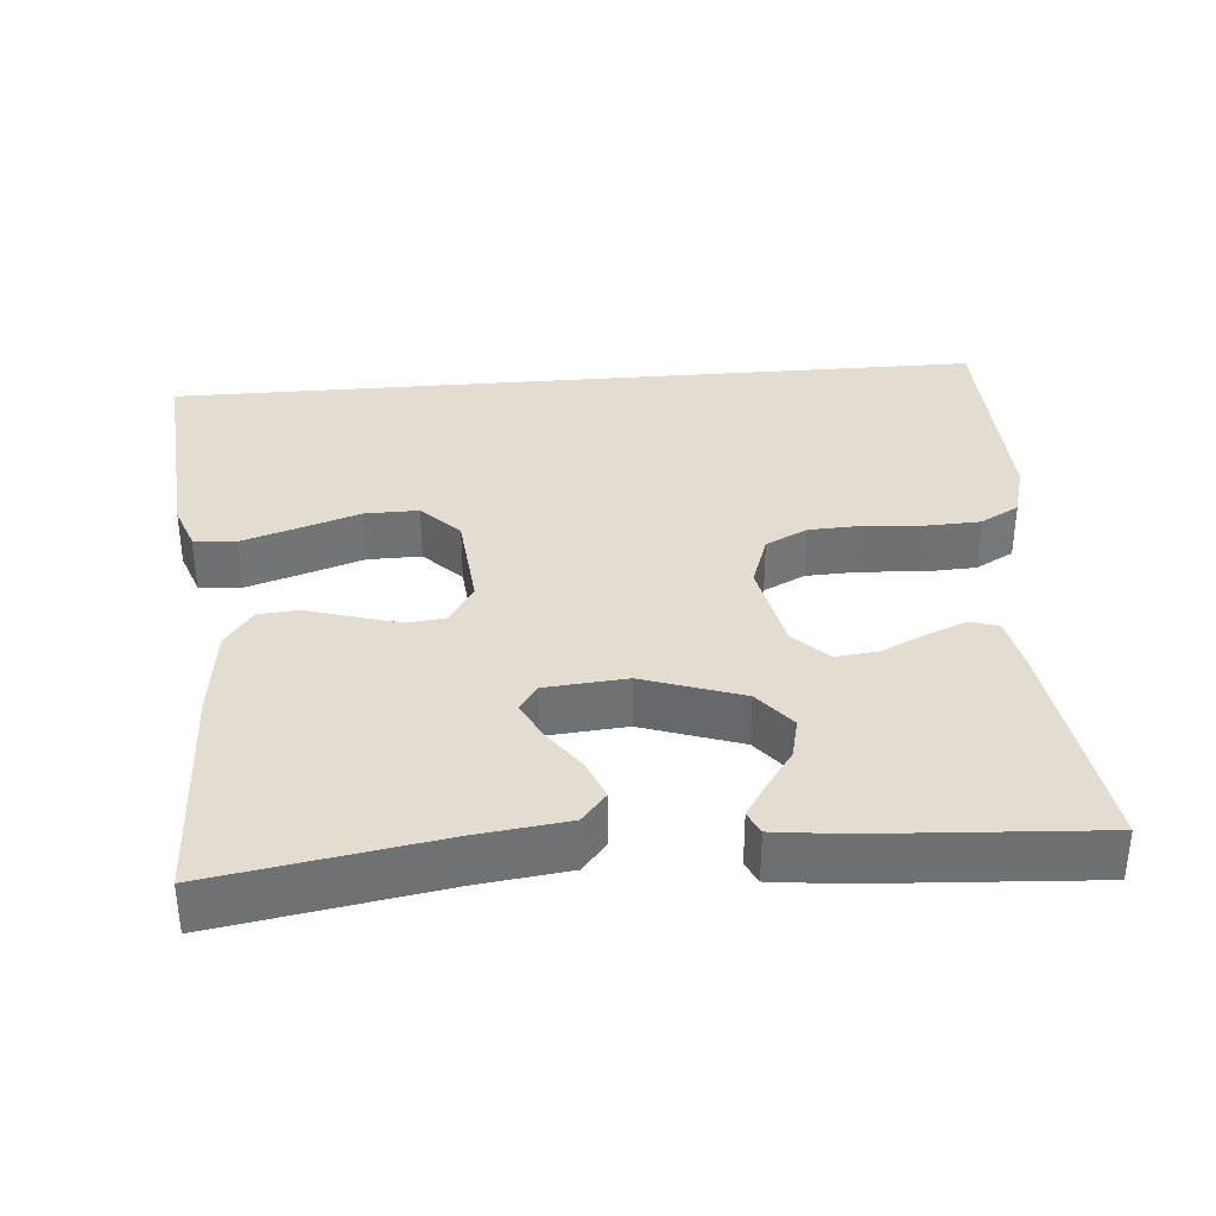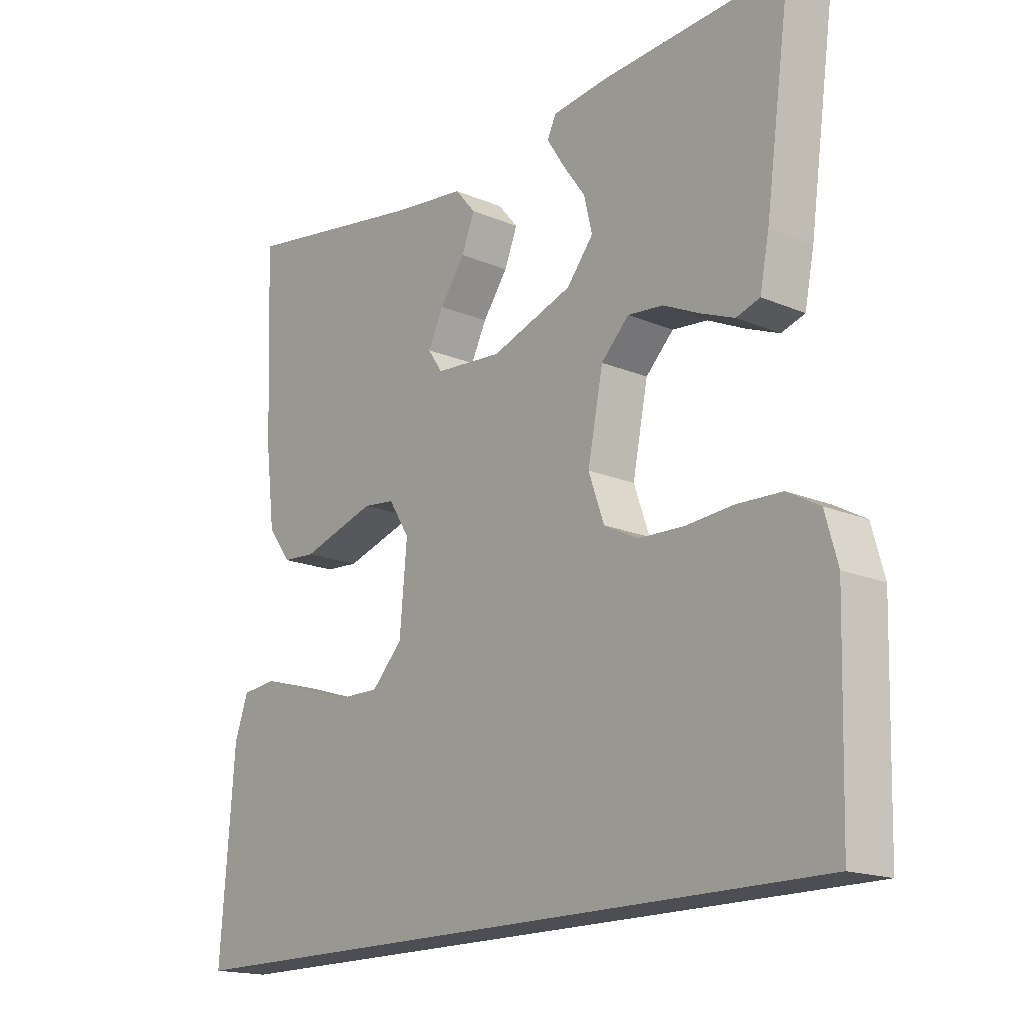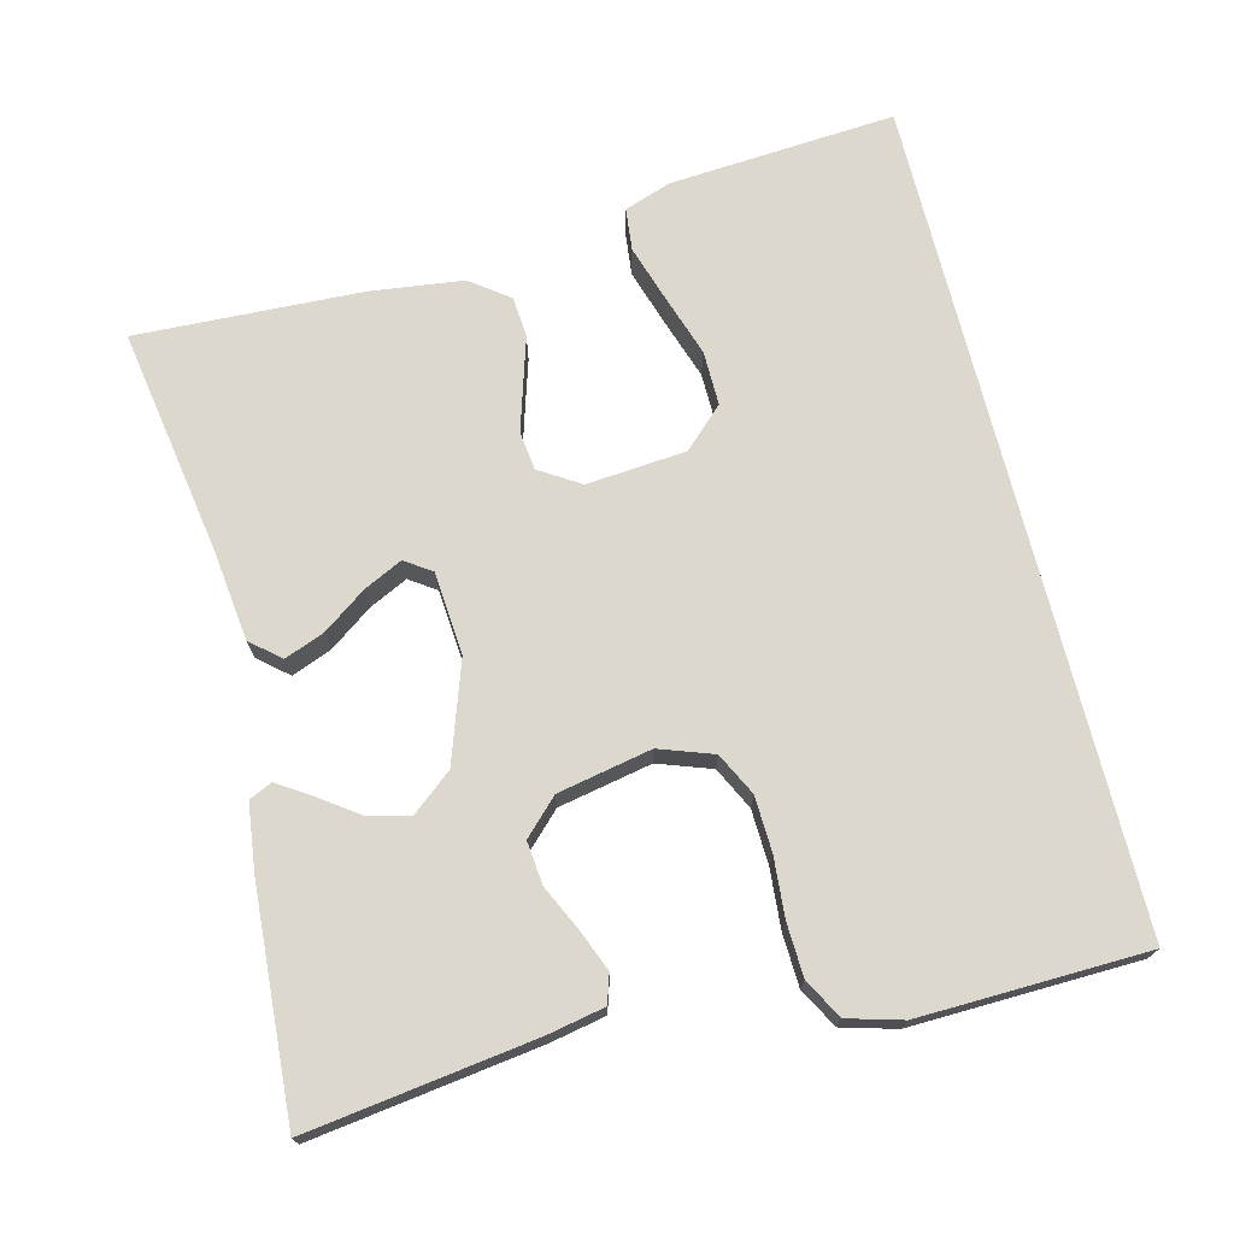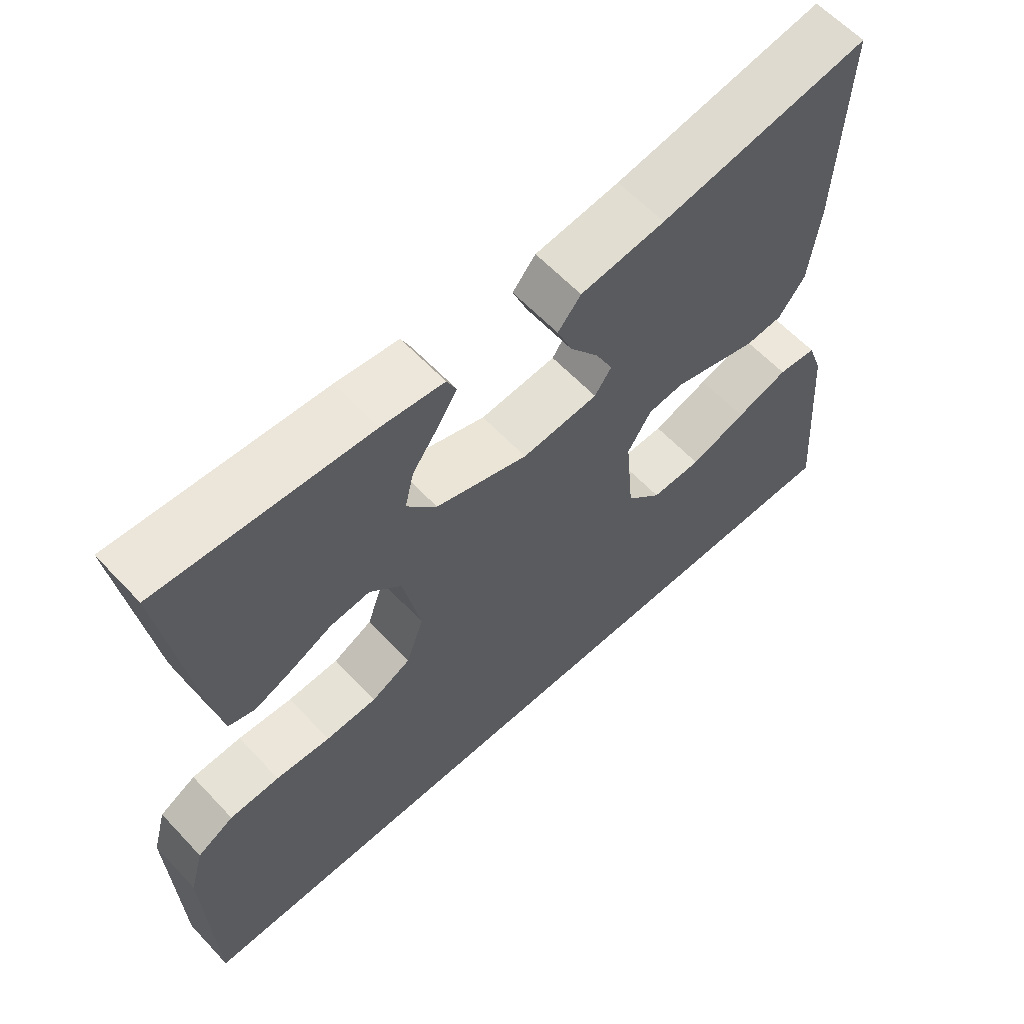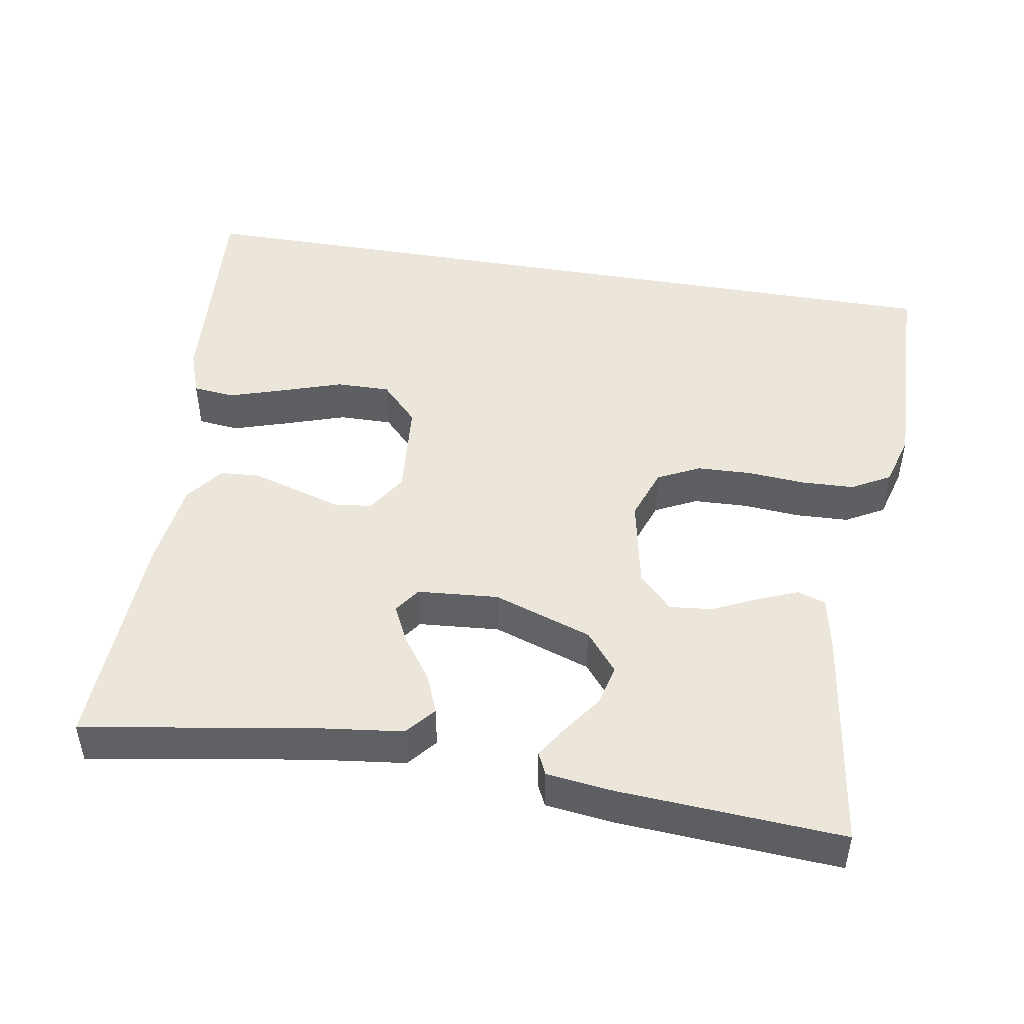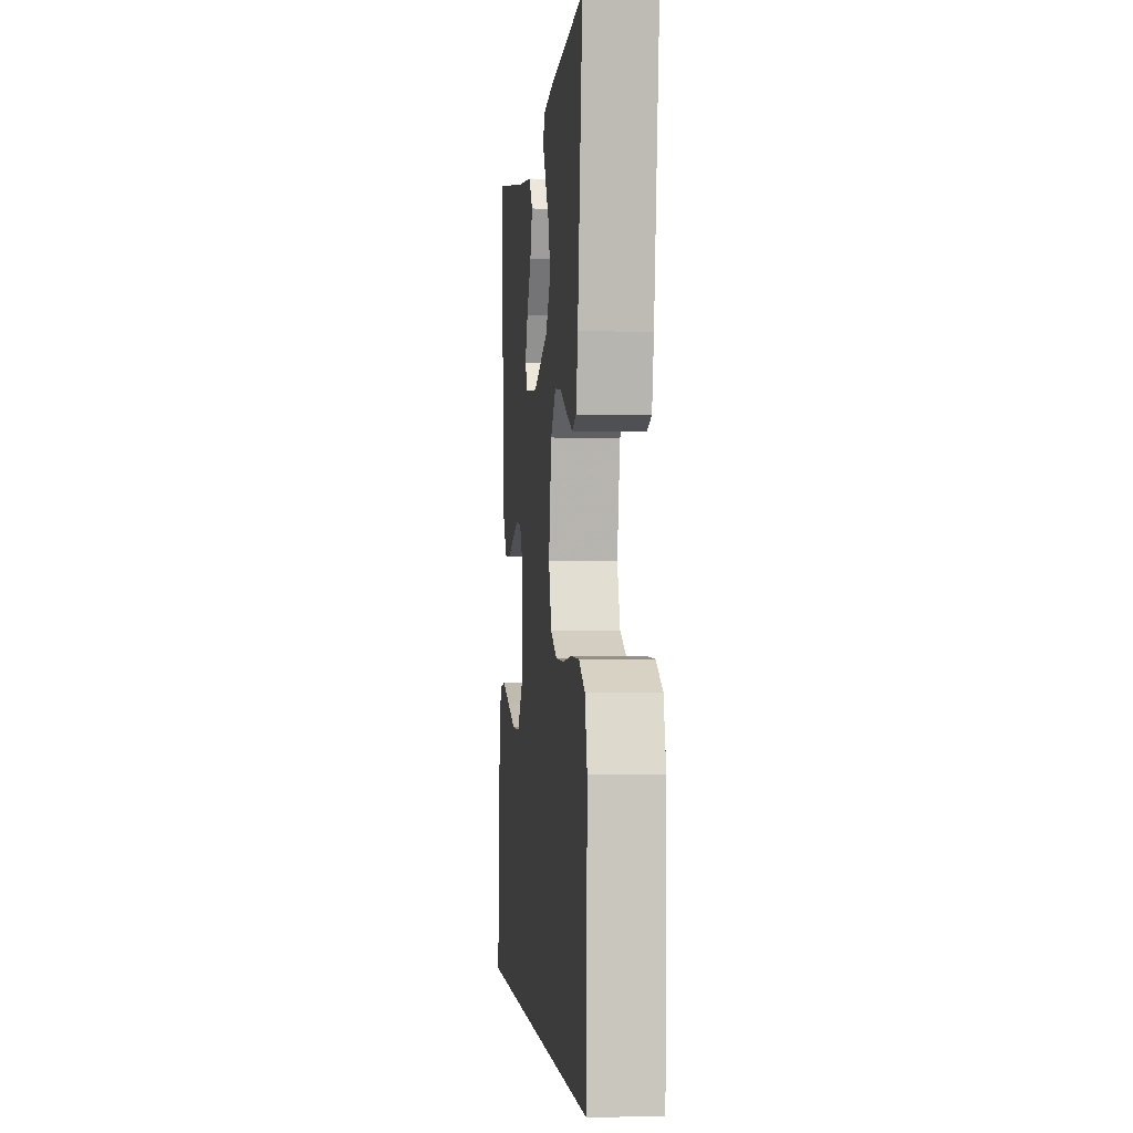
<metadata>
{"format":"obj","ext":"obj","renderer":"f3d","projection":"perspective","resolution":1024,"background":"white","views":[{"elev":35.2,"azim":-4.8,"up":"+Y"},{"elev":-17.3,"azim":50.0,"up":"+Z"},{"elev":72.2,"azim":76.0,"up":"+Y"},{"elev":61.0,"azim":137.0,"up":"+Z"},{"elev":47.4,"azim":9.7,"up":"+Y"},{"elev":-1.8,"azim":84.5,"up":"+Z"}]}
</metadata>
<code>
v 0.531 0.07 -0.5
v -0.565 0.07 -0.5
v -0.542 0.07 -0.2
v -0.52 0.07 -0.138
v -0.464 0.07 -0.132
v -0.389 0.07 -0.156
v -0.308 0.07 -0.183
v -0.236 0.07 -0.184
v -0.186 0.07 -0.132
v -0.174 0.07 0
v -0.208 0.07 0.054
v -0.259 0.07 0.06
v -0.319 0.07 0.042
v -0.381 0.07 0.023
v -0.435 0.07 0.027
v -0.473 0.07 0.078
v -0.488 0.07 0.2
v -0.5 0.07 0.5
v -0.2 0.07 0.45
v -0.079 0.07 0.435
v -0.046 0.07 0.396
v -0.067 0.07 0.343
v -0.108 0.07 0.286
v -0.133 0.07 0.235
v -0.109 0.07 0.2
v 0 0.07 0.191
v 0.132 0.07 0.236
v 0.175 0.07 0.289
v 0.162 0.07 0.344
v 0.125 0.07 0.396
v 0.097 0.07 0.44
v 0.111 0.07 0.47
v 0.2 0.07 0.481
v 0.5 0.07 0.5
v 0.458 0.07 0.2
v 0.443 0.07 0.125
v 0.405 0.07 0.113
v 0.351 0.07 0.135
v 0.292 0.07 0.163
v 0.235 0.07 0.169
v 0.19 0.07 0.124
v 0.165 0.07 0
v 0.19 0.07 -0.071
v 0.246 0.07 -0.099
v 0.319 0.07 -0.102
v 0.397 0.07 -0.096
v 0.468 0.07 -0.099
v 0.52 0.07 -0.128
v 0.54 0.07 -0.2
v 0.531 0 -0.5
v -0.565 0 -0.5
v -0.542 0 -0.2
v -0.52 0 -0.138
v -0.464 0 -0.132
v -0.389 0 -0.156
v -0.308 0 -0.183
v -0.236 0 -0.184
v -0.186 0 -0.132
v -0.174 0 0
v -0.208 0 0.054
v -0.259 0 0.06
v -0.319 0 0.042
v -0.381 0 0.023
v -0.435 0 0.027
v -0.473 0 0.078
v -0.488 0 0.2
v -0.5 0 0.5
v -0.2 0 0.45
v -0.079 0 0.435
v -0.046 0 0.396
v -0.067 0 0.343
v -0.108 0 0.286
v -0.133 0 0.235
v -0.109 0 0.2
v 0 0 0.191
v 0.132 0 0.236
v 0.175 0 0.289
v 0.162 0 0.344
v 0.125 0 0.396
v 0.097 0 0.44
v 0.111 0 0.47
v 0.2 0 0.481
v 0.5 0 0.5
v 0.458 0 0.2
v 0.443 0 0.125
v 0.405 0 0.113
v 0.351 0 0.135
v 0.292 0 0.163
v 0.235 0 0.169
v 0.19 0 0.124
v 0.165 0 0
v 0.19 0 -0.071
v 0.246 0 -0.099
v 0.319 0 -0.102
v 0.397 0 -0.096
v 0.468 0 -0.099
v 0.52 0 -0.128
v 0.54 0 -0.2
f 49 1 2
f 48 49 2
f 47 48 2
f 46 47 2
f 45 46 2
f 44 45 2
f 43 44 2
f 42 43 2
f 41 42 2
f 40 41 2
f 37 38 39
f 36 37 39
f 35 36 39
f 34 35 39
f 33 34 39
f 32 33 39
f 31 32 39
f 30 31 39
f 29 30 39
f 28 29 39 40
f 27 28 40
f 26 27 40
f 25 26 40
f 21 22 23
f 20 21 23
f 19 20 23
f 19 23 24
f 18 19 24
f 17 18 24
f 16 17 24
f 15 16 24
f 14 15 24
f 13 14 24
f 12 13 24 25
f 5 6 7
f 4 5 7
f 3 4 7
f 2 3 7
f 2 7 8
f 40 2 8
f 11 12 25 40
f 10 11 40
f 9 10 40
f 8 9 40
f 51 50 98
f 51 98 97
f 51 97 96
f 51 96 95
f 51 95 94
f 51 94 93
f 51 93 92
f 51 92 91
f 51 91 90
f 51 90 89
f 88 87 86
f 88 86 85
f 88 85 84
f 88 84 83
f 88 83 82
f 88 82 81
f 88 81 80
f 88 80 79
f 88 79 78
f 89 88 78 77
f 89 77 76
f 89 76 75
f 89 75 74
f 72 71 70
f 72 70 69
f 72 69 68
f 73 72 68
f 73 68 67
f 73 67 66
f 73 66 65
f 73 65 64
f 73 64 63
f 73 63 62
f 74 73 62 61
f 56 55 54
f 56 54 53
f 56 53 52
f 56 52 51
f 57 56 51
f 57 51 89
f 89 74 61 60
f 89 60 59
f 89 59 58
f 89 58 57
f 1 50 51 2
f 2 51 52 3
f 3 52 53 4
f 4 53 54 5
f 5 54 55 6
f 6 55 56 7
f 7 56 57 8
f 8 57 58 9
f 9 58 59 10
f 10 59 60 11
f 11 60 61 12
f 12 61 62 13
f 13 62 63 14
f 14 63 64 15
f 15 64 65 16
f 16 65 66 17
f 17 66 67 18
f 18 67 68 19
f 19 68 69 20
f 20 69 70 21
f 21 70 71 22
f 22 71 72 23
f 23 72 73 24
f 24 73 74 25
f 25 74 75 26
f 26 75 76 27
f 27 76 77 28
f 28 77 78 29
f 29 78 79 30
f 30 79 80 31
f 31 80 81 32
f 32 81 82 33
f 33 82 83 34
f 34 83 84 35
f 35 84 85 36
f 36 85 86 37
f 37 86 87 38
f 38 87 88 39
f 39 88 89 40
f 40 89 90 41
f 41 90 91 42
f 42 91 92 43
f 43 92 93 44
f 44 93 94 45
f 45 94 95 46
f 46 95 96 47
f 47 96 97 48
f 48 97 98 49
f 49 98 50 1

</code>
